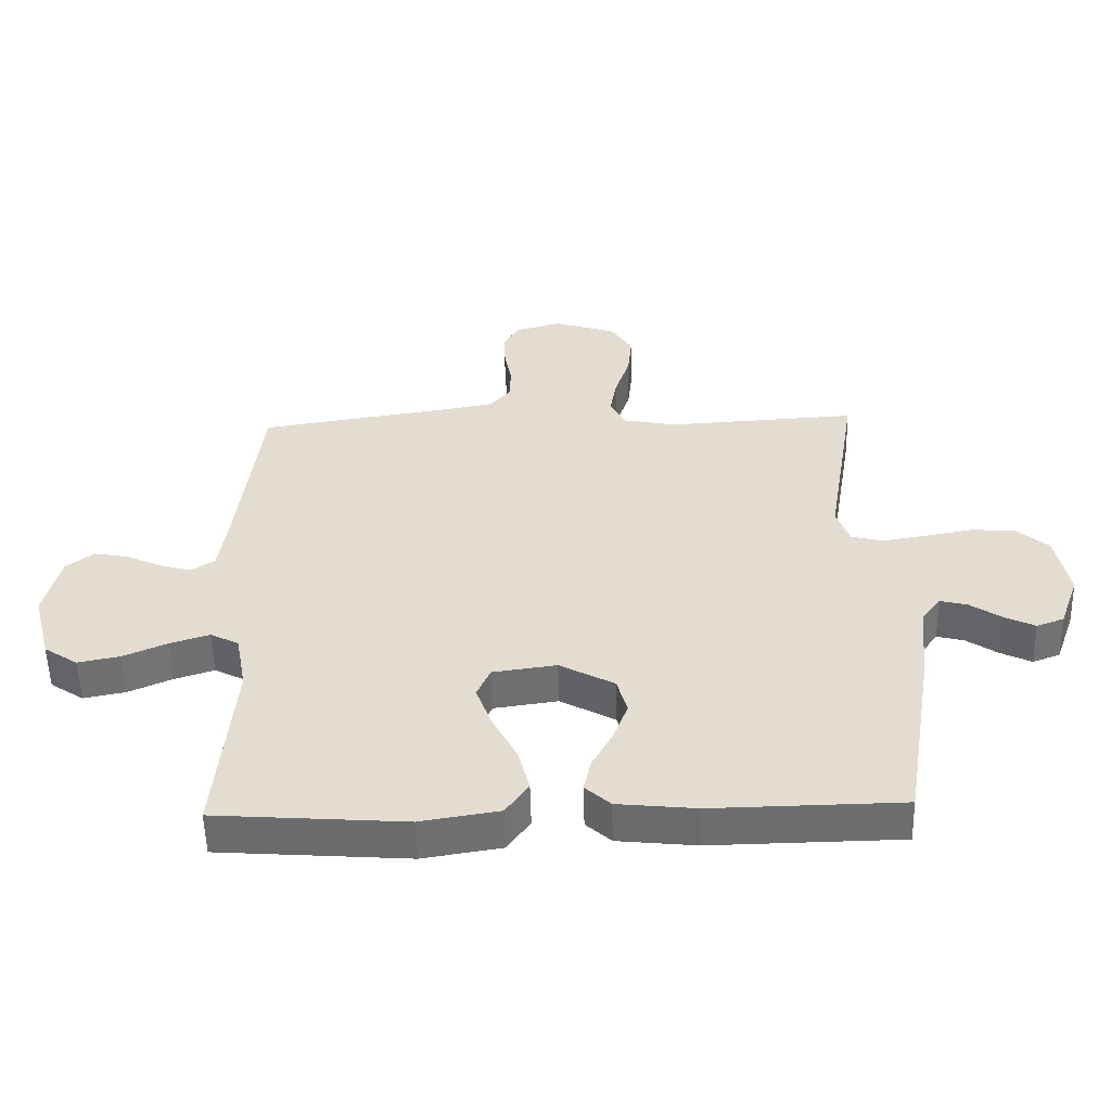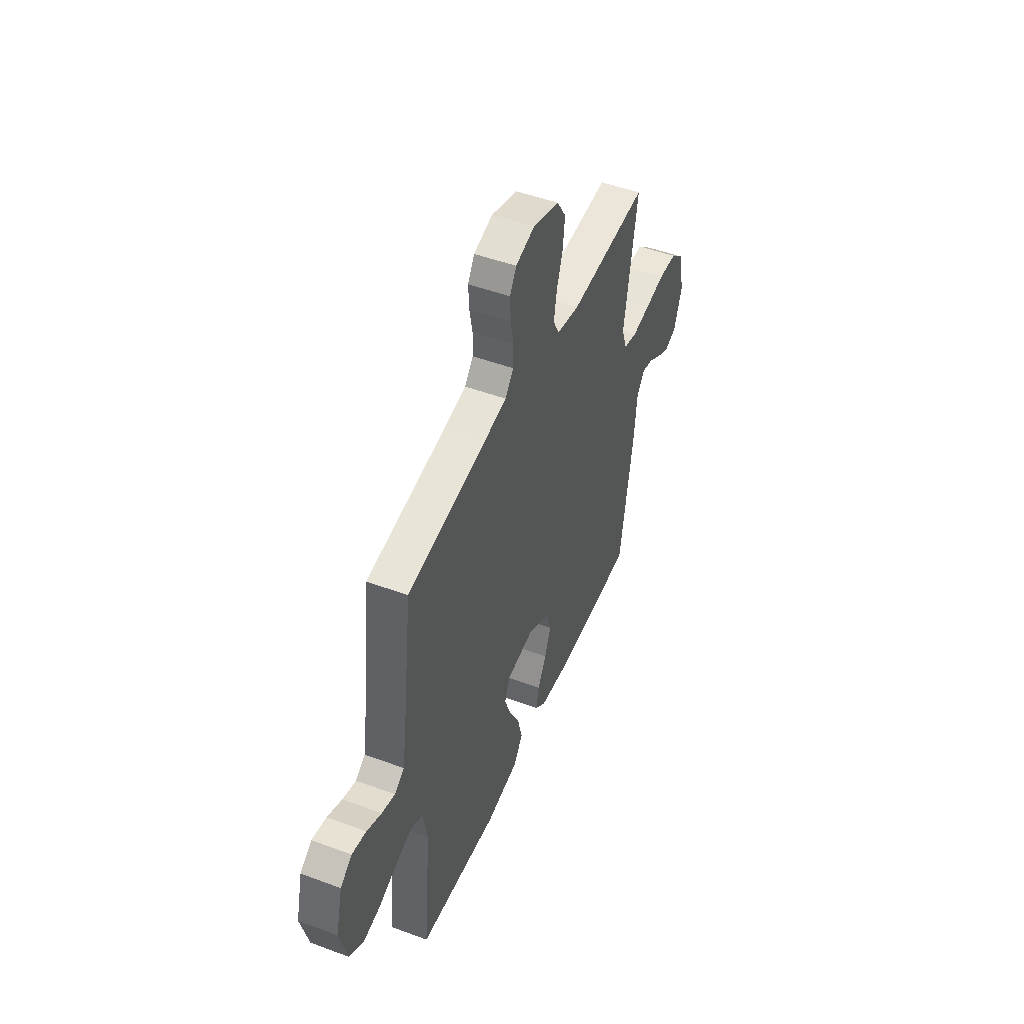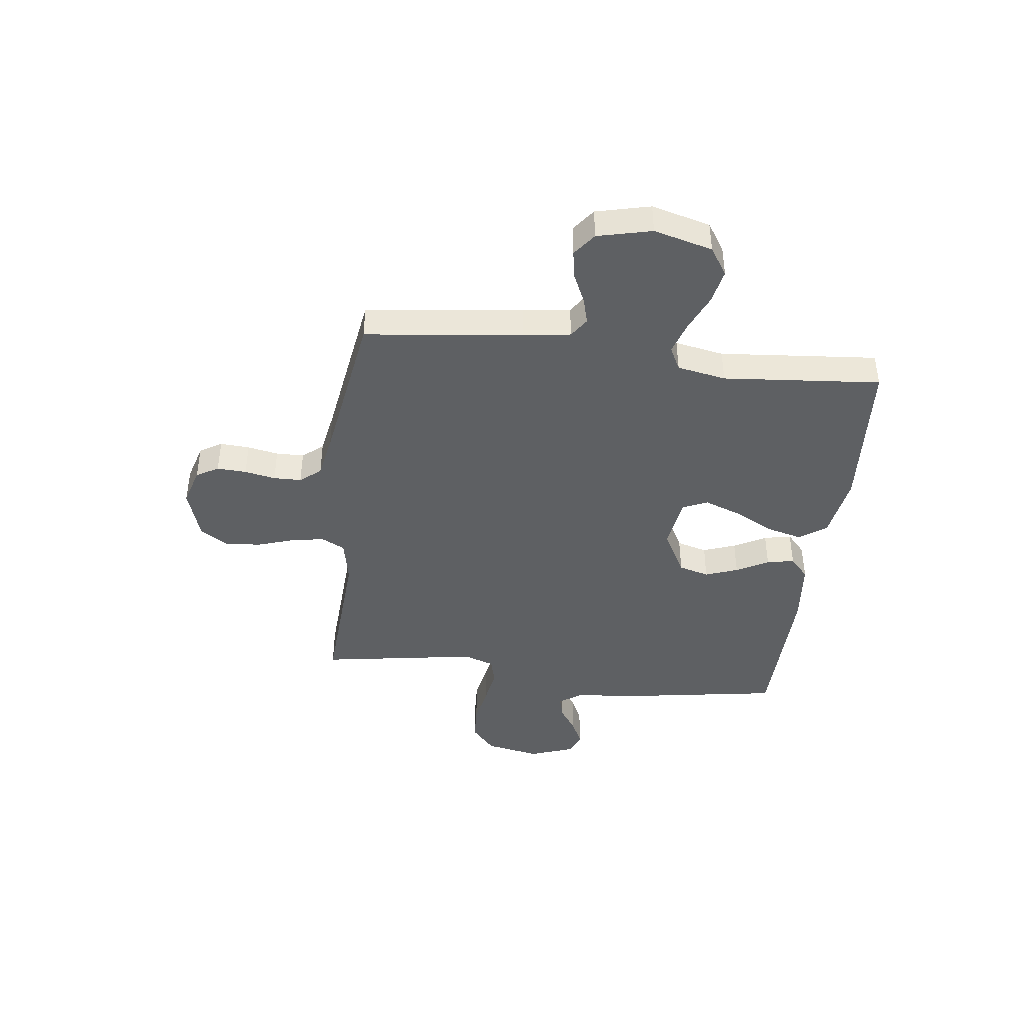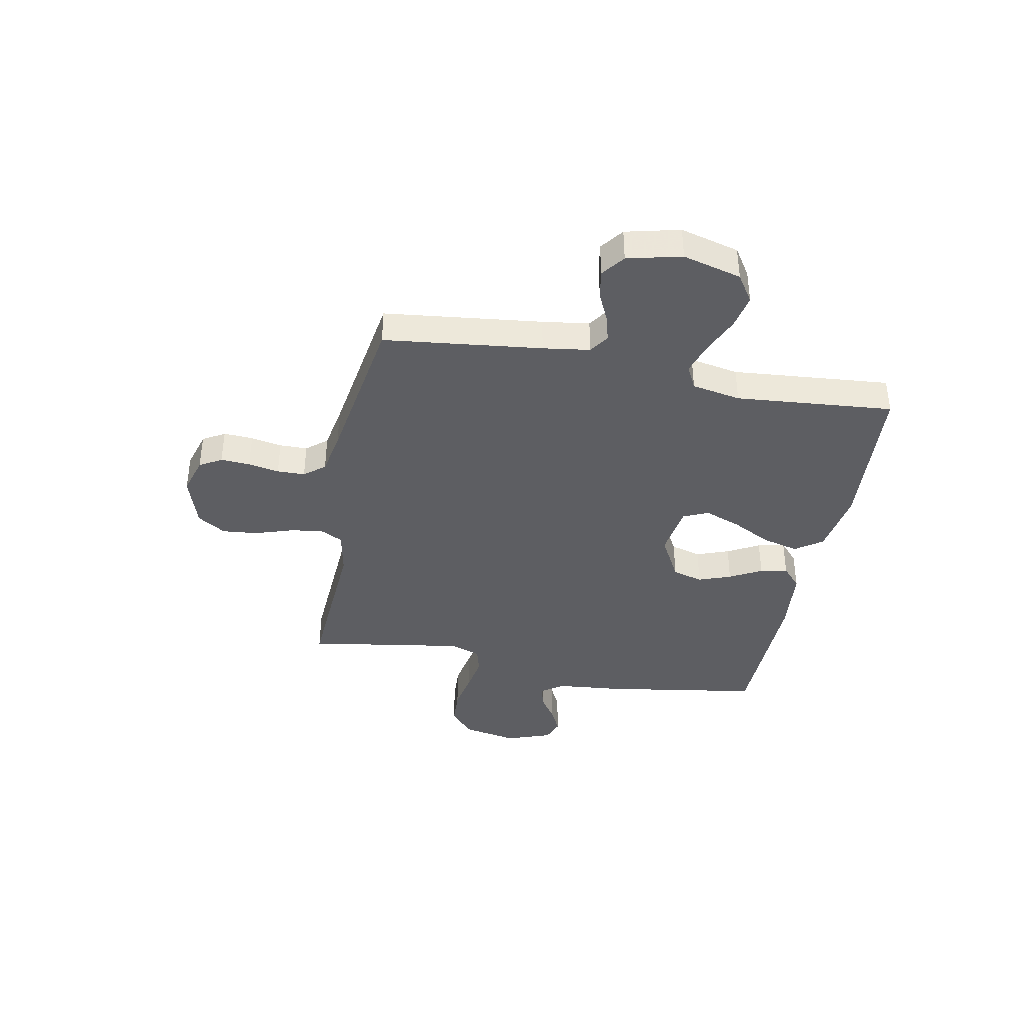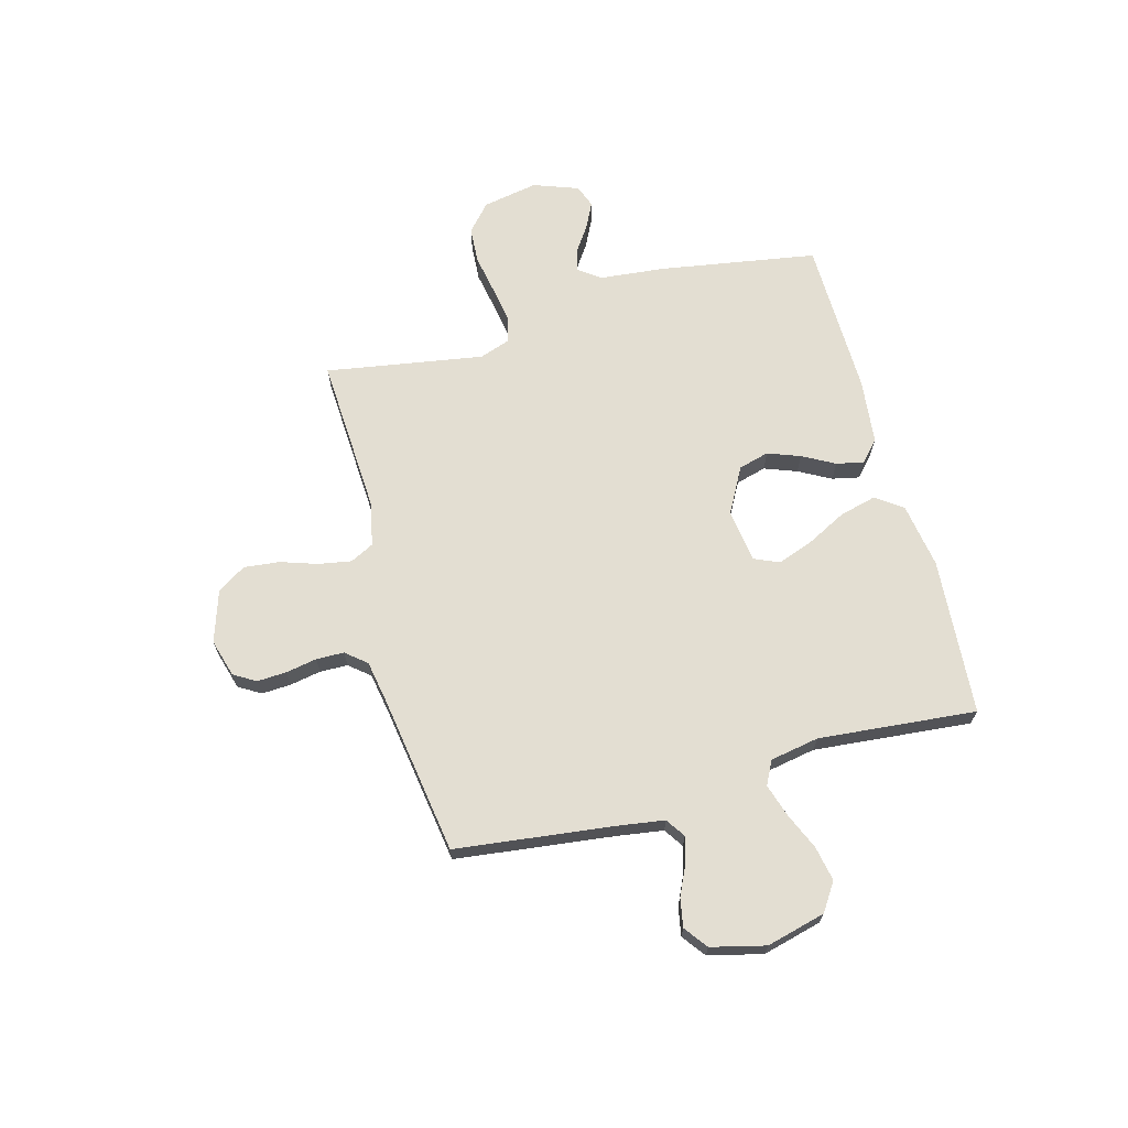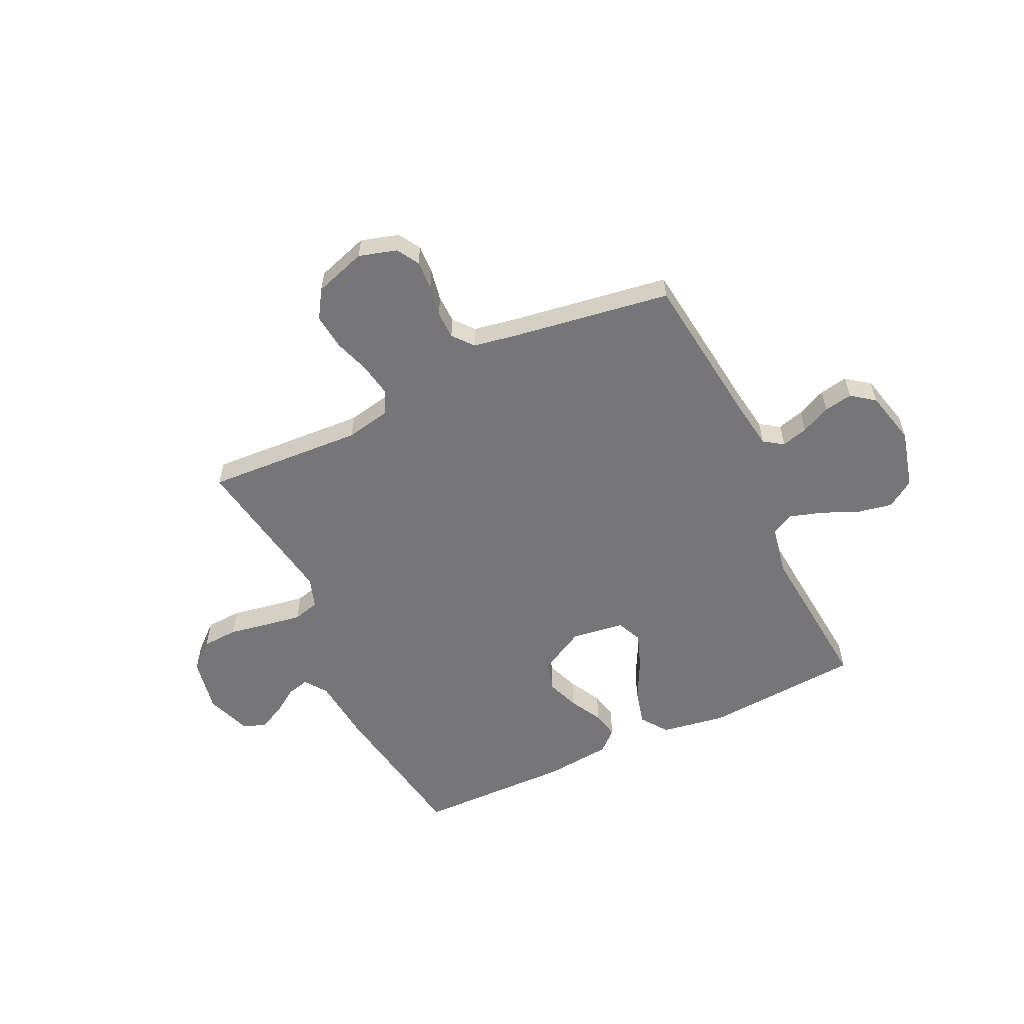
<metadata>
{"format":"obj","ext":"obj","renderer":"f3d","projection":"perspective","resolution":1024,"background":"white","views":[{"elev":-54.1,"azim":-178.6,"up":"+Z"},{"elev":48.7,"azim":112.5,"up":"+Z"},{"elev":-42.5,"azim":82.8,"up":"+Y"},{"elev":-39.2,"azim":78.9,"up":"+Y"},{"elev":67.6,"azim":74.9,"up":"+Y"},{"elev":-56.9,"azim":25.4,"up":"+Y"}]}
</metadata>
<code>
v -0.5 0.07 -0.5
v -0.549 0.07 -0.2
v -0.561 0.07 -0.076
v -0.591 0.07 -0.034
v -0.634 0.07 -0.045
v -0.683 0.07 -0.078
v -0.732 0.07 -0.102
v -0.775 0.07 -0.086
v -0.806 0.07 0
v -0.786 0.07 0.105
v -0.735 0.07 0.15
v -0.666 0.07 0.154
v -0.59 0.07 0.14
v -0.521 0.07 0.129
v -0.471 0.07 0.142
v -0.451 0.07 0.2
v -0.5 0.07 0.5
v -0.2 0.07 0.483
v -0.115 0.07 0.5
v -0.092 0.07 0.545
v -0.103 0.07 0.608
v -0.126 0.07 0.677
v -0.133 0.07 0.745
v -0.099 0.07 0.799
v 0 0.07 0.831
v 0.072 0.07 0.81
v 0.097 0.07 0.768
v 0.094 0.07 0.712
v 0.083 0.07 0.653
v 0.084 0.07 0.6
v 0.116 0.07 0.561
v 0.2 0.07 0.546
v 0.5 0.07 0.5
v 0.536 0.07 0.2
v 0.549 0.07 0.111
v 0.586 0.07 0.086
v 0.636 0.07 0.1
v 0.692 0.07 0.126
v 0.746 0.07 0.136
v 0.79 0.07 0.103
v 0.815 0.07 0
v 0.786 0.07 -0.112
v 0.733 0.07 -0.147
v 0.667 0.07 -0.134
v 0.598 0.07 -0.104
v 0.535 0.07 -0.084
v 0.49 0.07 -0.107
v 0.473 0.07 -0.2
v 0.5 0.07 -0.5
v 0.2 0.07 -0.522
v 0.076 0.07 -0.502
v 0.04 0.07 -0.451
v 0.058 0.07 -0.381
v 0.097 0.07 -0.306
v 0.122 0.07 -0.238
v 0.101 0.07 -0.19
v 0 0.07 -0.176
v -0.087 0.07 -0.223
v -0.103 0.07 -0.281
v -0.08 0.07 -0.343
v -0.047 0.07 -0.404
v -0.036 0.07 -0.456
v -0.076 0.07 -0.492
v -0.2 0.07 -0.505
v -0.5 0 -0.5
v -0.549 0 -0.2
v -0.561 0 -0.076
v -0.591 0 -0.034
v -0.634 0 -0.045
v -0.683 0 -0.078
v -0.732 0 -0.102
v -0.775 0 -0.086
v -0.806 0 0
v -0.786 0 0.105
v -0.735 0 0.15
v -0.666 0 0.154
v -0.59 0 0.14
v -0.521 0 0.129
v -0.471 0 0.142
v -0.451 0 0.2
v -0.5 0 0.5
v -0.2 0 0.483
v -0.115 0 0.5
v -0.092 0 0.545
v -0.103 0 0.608
v -0.126 0 0.677
v -0.133 0 0.745
v -0.099 0 0.799
v 0 0 0.831
v 0.072 0 0.81
v 0.097 0 0.768
v 0.094 0 0.712
v 0.083 0 0.653
v 0.084 0 0.6
v 0.116 0 0.561
v 0.2 0 0.546
v 0.5 0 0.5
v 0.536 0 0.2
v 0.549 0 0.111
v 0.586 0 0.086
v 0.636 0 0.1
v 0.692 0 0.126
v 0.746 0 0.136
v 0.79 0 0.103
v 0.815 0 0
v 0.786 0 -0.112
v 0.733 0 -0.147
v 0.667 0 -0.134
v 0.598 0 -0.104
v 0.535 0 -0.084
v 0.49 0 -0.107
v 0.473 0 -0.2
v 0.5 0 -0.5
v 0.2 0 -0.522
v 0.076 0 -0.502
v 0.04 0 -0.451
v 0.058 0 -0.381
v 0.097 0 -0.306
v 0.122 0 -0.238
v 0.101 0 -0.19
v 0 0 -0.176
v -0.087 0 -0.223
v -0.103 0 -0.281
v -0.08 0 -0.343
v -0.047 0 -0.404
v -0.036 0 -0.456
v -0.076 0 -0.492
v -0.2 0 -0.505
f 1 2 3
f 64 1 3
f 63 64 3
f 62 63 3
f 61 62 3
f 60 61 3
f 59 60 3 4
f 58 59 4
f 57 58 4
f 56 57 4
f 52 53 54
f 51 52 54
f 50 51 54
f 49 50 54
f 48 49 54
f 47 48 54 55
f 46 47 55 56
f 43 44 45
f 42 43 45
f 41 42 45
f 40 41 45
f 39 40 45
f 38 39 45
f 37 38 45
f 36 37 45 46
f 46 56 4
f 36 46 4
f 35 36 4
f 32 33 34
f 34 35 4
f 32 34 4
f 31 32 4
f 27 28 29
f 26 27 29
f 25 26 29
f 24 25 29
f 23 24 29
f 22 23 29
f 21 22 29
f 20 21 29 30
f 19 20 30 31
f 16 17 18
f 15 16 18 19
f 11 12 13
f 10 11 13
f 9 10 13
f 8 9 13
f 7 8 13
f 6 7 13
f 5 6 13
f 5 13 14
f 31 4 5
f 19 31 5
f 15 19 5
f 5 14 15
f 67 66 65
f 67 65 128
f 67 128 127
f 67 127 126
f 67 126 125
f 67 125 124
f 68 67 124 123
f 68 123 122
f 68 122 121
f 68 121 120
f 118 117 116
f 118 116 115
f 118 115 114
f 118 114 113
f 118 113 112
f 119 118 112 111
f 120 119 111 110
f 109 108 107
f 109 107 106
f 109 106 105
f 109 105 104
f 109 104 103
f 109 103 102
f 109 102 101
f 110 109 101 100
f 68 120 110
f 68 110 100
f 68 100 99
f 98 97 96
f 68 99 98
f 68 98 96
f 68 96 95
f 93 92 91
f 93 91 90
f 93 90 89
f 93 89 88
f 93 88 87
f 93 87 86
f 93 86 85
f 94 93 85 84
f 95 94 84 83
f 82 81 80
f 83 82 80 79
f 77 76 75
f 77 75 74
f 77 74 73
f 77 73 72
f 77 72 71
f 77 71 70
f 77 70 69
f 78 77 69
f 69 68 95
f 69 95 83
f 69 83 79
f 79 78 69
f 1 65 66 2
f 2 66 67 3
f 3 67 68 4
f 4 68 69 5
f 5 69 70 6
f 6 70 71 7
f 7 71 72 8
f 8 72 73 9
f 9 73 74 10
f 10 74 75 11
f 11 75 76 12
f 12 76 77 13
f 13 77 78 14
f 14 78 79 15
f 15 79 80 16
f 16 80 81 17
f 17 81 82 18
f 18 82 83 19
f 19 83 84 20
f 20 84 85 21
f 21 85 86 22
f 22 86 87 23
f 23 87 88 24
f 24 88 89 25
f 25 89 90 26
f 26 90 91 27
f 27 91 92 28
f 28 92 93 29
f 29 93 94 30
f 30 94 95 31
f 31 95 96 32
f 32 96 97 33
f 33 97 98 34
f 34 98 99 35
f 35 99 100 36
f 36 100 101 37
f 37 101 102 38
f 38 102 103 39
f 39 103 104 40
f 40 104 105 41
f 41 105 106 42
f 42 106 107 43
f 43 107 108 44
f 44 108 109 45
f 45 109 110 46
f 46 110 111 47
f 47 111 112 48
f 48 112 113 49
f 49 113 114 50
f 50 114 115 51
f 51 115 116 52
f 52 116 117 53
f 53 117 118 54
f 54 118 119 55
f 55 119 120 56
f 56 120 121 57
f 57 121 122 58
f 58 122 123 59
f 59 123 124 60
f 60 124 125 61
f 61 125 126 62
f 62 126 127 63
f 63 127 128 64
f 64 128 65 1

</code>
